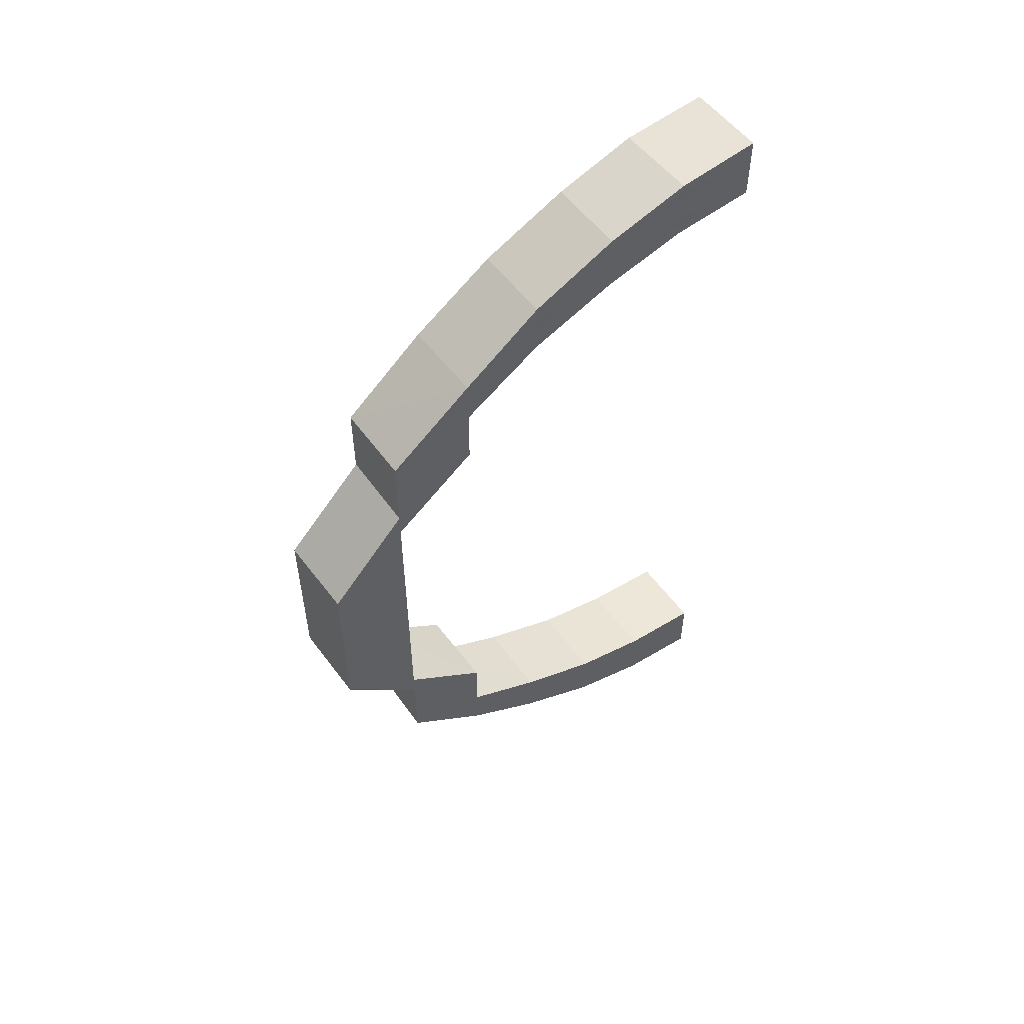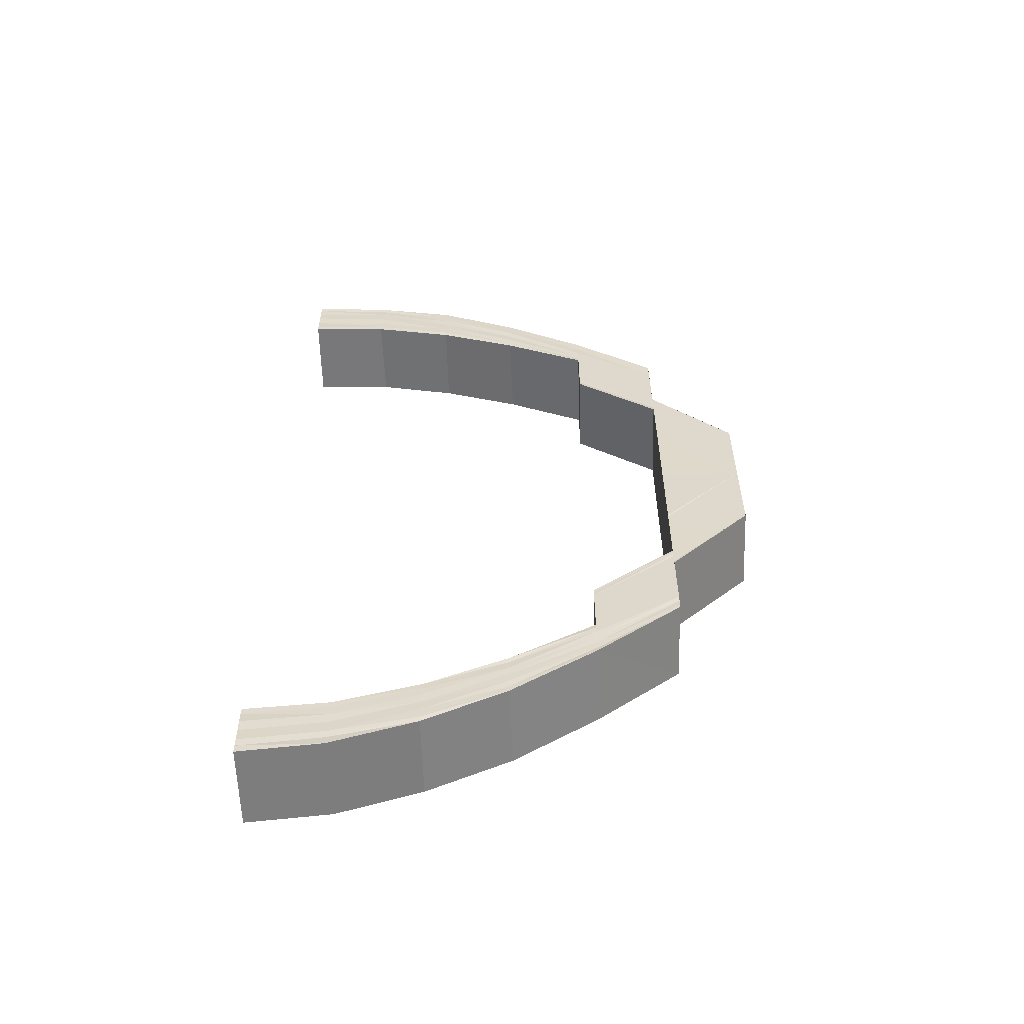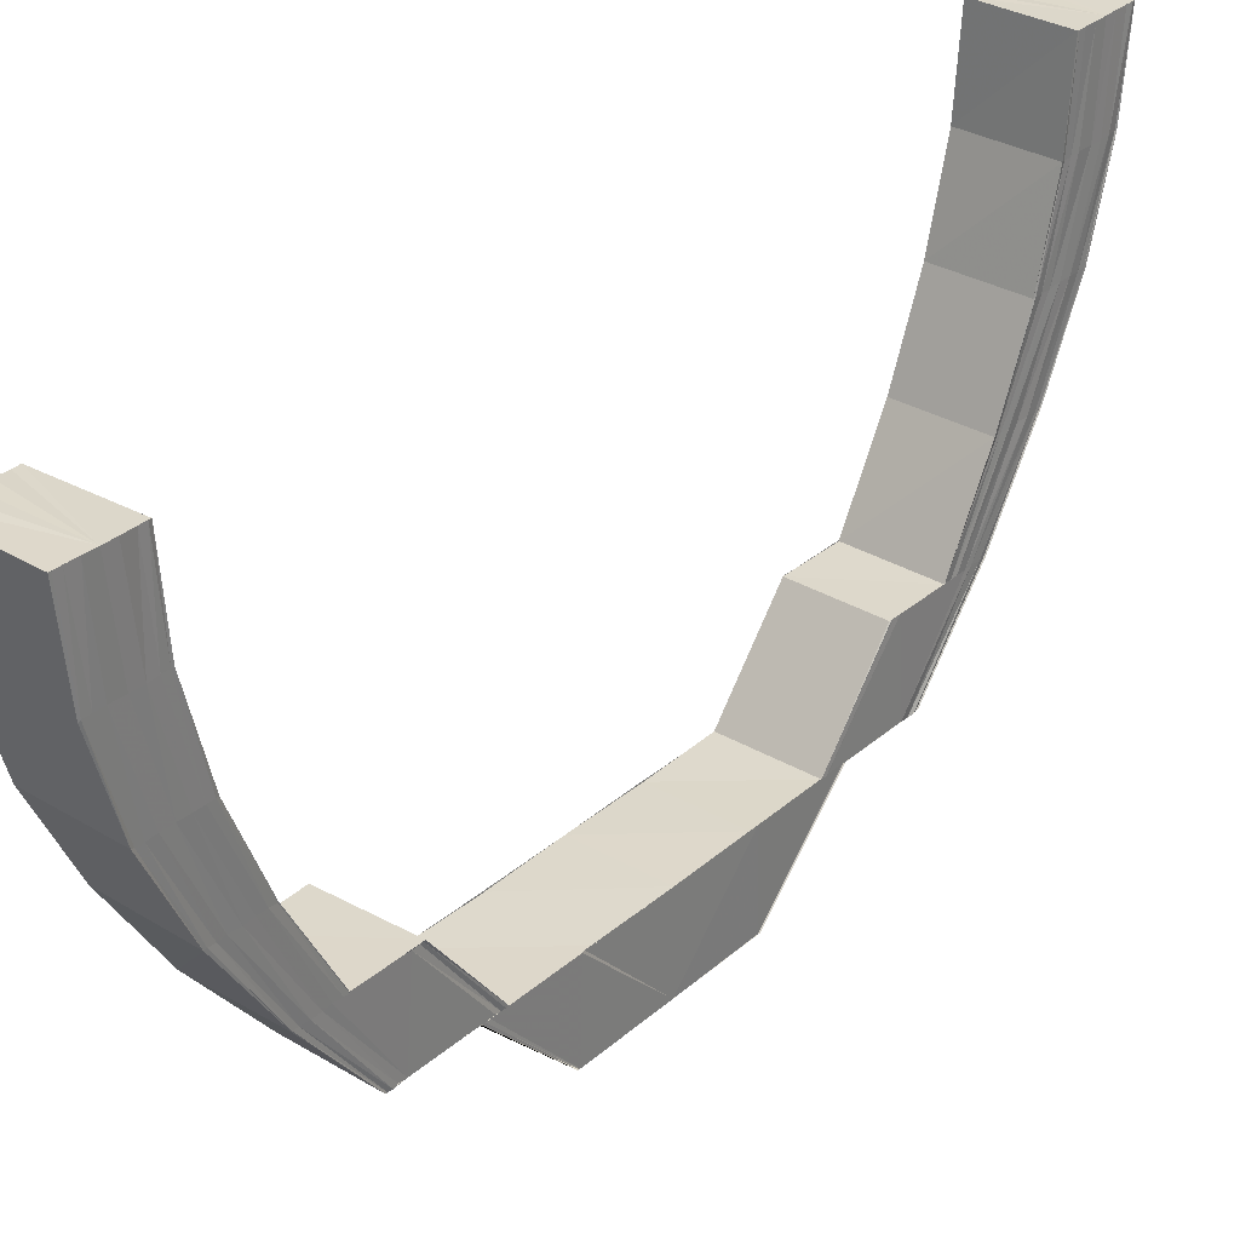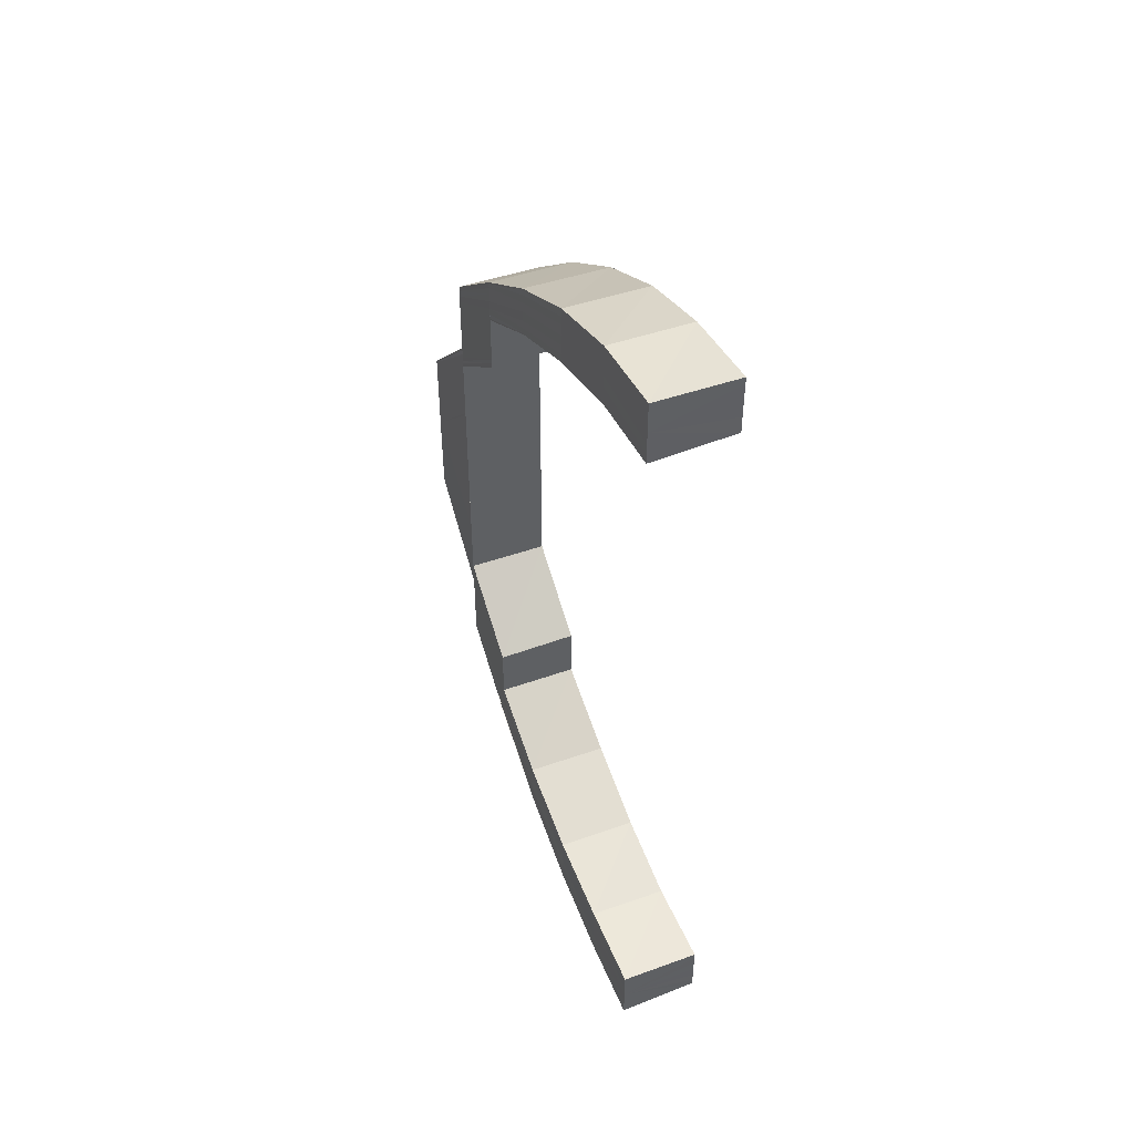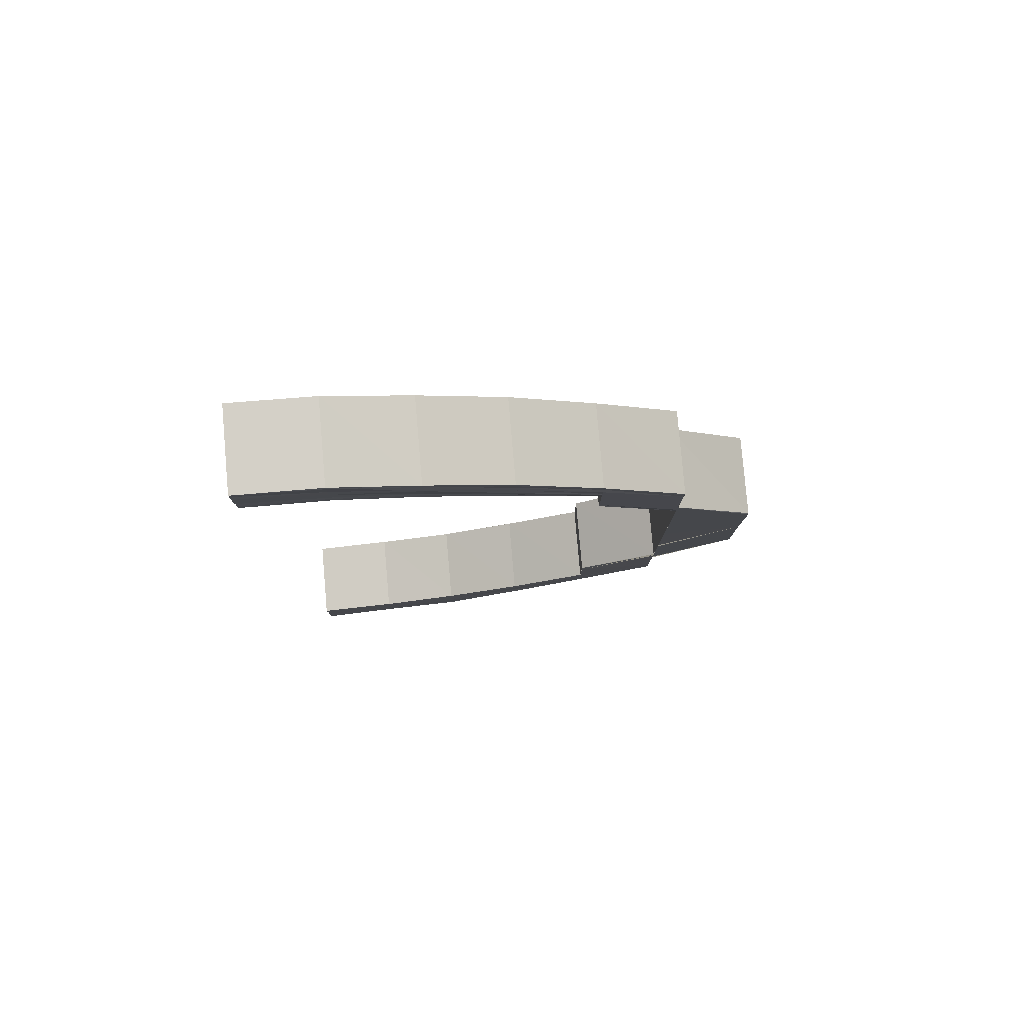
<metadata>
{"format":"obj","ext":"obj","renderer":"f3d","projection":"perspective","resolution":1024,"background":"white","views":[{"elev":54.4,"azim":54.8,"up":"+Z"},{"elev":-57.2,"azim":-87.7,"up":"+Z"},{"elev":31.1,"azim":39.3,"up":"+Y"},{"elev":47.3,"azim":156.5,"up":"+Z"},{"elev":80.0,"azim":-95.4,"up":"+Z"}]}
</metadata>
<code>
o 14425
v 2231 1858 8.051
v 2231 1858 8.052
v 2231 1858 8.051
v 2231 1858 8.055
v 2231 1858 8.052
v 2231 1858 8.06
v 2231 1858 8.055
v 2231 1858 8.066
v 2231 1858 8.06
v 2231 1858 8.075
v 2231 1858 8.067
v 2231 1858 8.053
v 2231 1858 8.052
v 2231 1858 8.056
v 2231 1858 8.061
v 2231 1858 8.067
v 2231 1858 8.052
v 2231 1858 8.053
v 2231 1858 8.051
v 2231 1858 8.052
v 2231 1858 8.055
v 2231 1858 8.06
v 2231 1858 8.067
v 2231 1858 8.075
v 2231 1858 8.054
v 2231 1858 8.053
v 2231 1858 8.054
v 2231 1858 8.057
v 2231 1858 8.055
v 2231 1858 8.054
v 2231 1858 8.056
v 2231 1858 8.062
v 2231 1858 8.058
v 2231 1858 8.057
v 2231 1858 8.056
v 2231 1858 8.057
v 2231 1858 8.058
v 2231 1858 8.058
v 2231 1858 8.057
v 2231 1858 8.059
v 2231 1858 8.058
v 2231 1858 8.06
v 2231 1858 8.063
v 2231 1858 8.061
v 2231 1858 8.062
v 2231 1858 8.059
v 2231 1858 8.059
v 2231 1858 8.058
v 2231 1858 8.062
v 2231 1858 8.062
v 2231 1858 8.066
v 2231 1858 8.066
v 2231 1858 8.072
v 2231 1858 8.072
v 2231 1858 8.065
v 2231 1858 8.071
v 2231 1858 8.066
v 2231 1858 8.072
v 2231 1858 8.07
v 2231 1858 8.064
v 2231 1858 8.069
v 2231 1858 8.077
v 2231 1858 8.077
v 2231 1858 8.085
v 2231 1858 8.086
v 2231 1858 8.078
v 2231 1858 8.086
v 2231 1858 8.079
v 2231 1858 8.087
v 2231 1858 8.079
v 2231 1858 8.076
v 2231 1858 8.072
v 2231 1858 8.079
v 2231 1858 8.079
v 2231 1858 8.087
v 2231 1858 8.068
v 2231 1858 8.075
v 2231 1858 8.075
v 2231 1858 8.084
v 2231 1858 8.084
v 2231 1858 8.075
v 2231 1858 8.084
v 2231 1858 8.094
v 2231 1858 8.075
v 2231 1858 8.067
v 2231 1858 8.066
v 2231 1858 8.06
v 2231 1858 8.06
v 2231 1858 8.055
v 2231 1858 8.055
v 2231 1858 8.052
v 2231 1858 8.052
v 2231 1858 8.051
v 2231 1858 8.067
v 2231 1858 8.075
v 2231 1858 8.075
v 2231 1858 8.066
v 2231 1858 8.06
v 2231 1858 8.075
v 2231 1858 8.06
v 2231 1858 8.055
v 2231 1858 8.067
v 2231 1858 8.076
v 2231 1858 8.068
v 2231 1858 8.077
v 2231 1858 8.061
v 2231 1858 8.055
v 2231 1858 8.052
v 2231 1858 8.052
v 2231 1858 8.051
v 2231 1858 8.056
v 2231 1858 8.062
v 2231 1858 8.069
v 2231 1858 8.077
v 2231 1858 8.086
v 2231 1858 8.086
v 2231 1858 8.078
v 2231 1858 8.087
v 2231 1858 8.079
v 2231 1858 8.087
v 2231 1858 8.079
v 2231 1858 8.087
v 2231 1858 8.087
v 2231 1858 8.095
v 2231 1858 8.087
v 2231 1858 8.079
v 2231 1858 8.095
v 2231 1858 8.104
v 2231 1858 8.104
v 2231 1858 8.114
v 2231 1858 8.113
v 2231 1858 8.122
v 2231 1858 8.122
v 2231 1858 8.122
v 2231 1858 8.13
v 2231 1858 8.123
v 2231 1858 8.131
v 2231 1858 8.13
v 2231 1858 8.122
v 2231 1858 8.131
v 2231 1858 8.123
v 2231 1858 8.132
v 2231 1858 8.14
v 2231 1858 8.141
v 2231 1858 8.133
v 2231 1858 8.142
v 2231 1858 8.134
v 2231 1858 8.142
v 2231 1858 8.134
v 2231 1858 8.142
v 2231 1858 8.149
v 2231 1858 8.143
v 2231 1858 8.149
v 2231 1858 8.134
v 2231 1858 8.134
v 2231 1858 8.154
v 2231 1858 8.149
v 2231 1858 8.148
v 2231 1858 8.154
v 2231 1858 8.157
v 2231 1858 8.154
v 2231 1858 8.153
v 2231 1858 8.157
v 2231 1858 8.147
v 2231 1858 8.158
v 2231 1858 8.157
v 2231 1858 8.158
v 2231 1858 8.157
v 2231 1858 8.157
v 2231 1858 8.154
v 2231 1858 8.154
v 2231 1858 8.149
v 2231 1858 8.149
v 2231 1858 8.142
v 2231 1858 8.143
v 2231 1858 8.134
v 2231 1858 8.157
v 2231 1858 8.158
v 2231 1858 8.158
v 2231 1858 8.157
v 2231 1858 8.154
v 2231 1858 8.157
v 2231 1858 8.154
v 2231 1858 8.149
v 2231 1858 8.156
v 2231 1858 8.156
v 2231 1858 8.155
v 2231 1858 8.153
v 2231 1858 8.154
v 2231 1858 8.149
v 2231 1858 8.143
v 2231 1858 8.142
v 2231 1858 8.134
v 2231 1858 8.148
v 2231 1858 8.152
v 2231 1858 8.142
v 2231 1858 8.153
v 2231 1858 8.147
v 2231 1858 8.134
v 2231 1858 8.134
v 2231 1858 8.134
v 2231 1858 8.141
v 2231 1858 8.133
v 2231 1858 8.125
v 2231 1858 8.125
v 2231 1858 8.125
v 2231 1858 8.115
v 2231 1858 8.125
v 2231 1858 8.115
v 2231 1858 8.114
v 2231 1858 8.115
v 2231 1858 8.125
v 2231 1858 8.104
v 2231 1858 8.095
v 2231 1858 8.094
v 2231 1858 8.094
v 2231 1858 8.085
v 2231 1858 8.084
v 2231 1858 8.094
v 2231 1858 8.084
v 2231 1858 8.094
v 2231 1858 8.104
v 2231 1858 8.094
v 2231 1858 8.094
v 2231 1858 8.084
v 2231 1858 8.115
v 2231 1858 8.115
v 2231 1858 8.115
v 2231 1858 8.125
v 2231 1858 8.114
v 2231 1858 8.114
v 2231 1858 8.094
v 2231 1858 8.115
v 2231 1858 8.094
v 2231 1858 8.124
v 2231 1858 8.084
v 2231 1858 8.125
v 2231 1858 8.115
v 2231 1858 8.125
v 2231 1858 8.084
v 2231 1858 8.094
v 2231 1858 8.094
v 2231 1858 8.084
v 2231 1858 8.125
v 2231 1858 8.115
v 2231 1858 8.058
v 2231 1858 8.059
v 2231 1858 8.058
v 2231 1858 8.062
v 2231 1858 8.059
v 2231 1858 8.066
v 2231 1858 8.062
v 2231 1858 8.072
v 2231 1858 8.066
v 2231 1858 8.059
v 2231 1858 8.058
v 2231 1858 8.058
v 2231 1858 8.059
v 2231 1858 8.062
v 2231 1858 8.057
v 2231 1858 8.062
v 2231 1858 8.066
v 2231 1858 8.058
v 2231 1858 8.056
v 2231 1858 8.066
v 2231 1858 8.072
v 2231 1858 8.057
v 2231 1858 8.061
v 2231 1858 8.054
v 2231 1858 8.072
v 2231 1858 8.065
v 2231 1858 8.071
v 2231 1858 8.06
v 2231 1858 8.064
v 2231 1858 8.07
v 2231 1858 8.055
v 2231 1858 8.058
v 2231 1858 8.063
v 2231 1858 8.057
v 2231 1858 8.054
v 2231 1858 8.053
v 2231 1858 8.052
v 2231 1858 8.053
v 2231 1858 8.051
v 2231 1858 8.051
v 2231 1858 8.058
v 2231 1858 8.057
v 2231 1858 8.056
v 2231 1858 8.054
v 2231 1858 8.053
v 2231 1858 8.052
v 2231 1858 8.051
v 2231 1858 8.051
v 2231 1858 8.13
v 2231 1858 8.13
v 2231 1858 8.122
v 2231 1858 8.137
v 2231 1858 8.13
v 2231 1858 8.137
v 2231 1858 8.137
v 2231 1858 8.143
v 2231 1858 8.147
v 2231 1858 8.143
v 2231 1858 8.15
v 2231 1858 8.147
v 2231 1858 8.151
v 2231 1858 8.15
v 2231 1858 8.151
v 2231 1858 8.15
v 2231 1858 8.15
v 2231 1858 8.147
v 2231 1858 8.147
v 2231 1858 8.143
v 2231 1858 8.143
v 2231 1858 8.137
v 2231 1858 8.151
v 2231 1858 8.152
v 2231 1858 8.148
v 2231 1858 8.144
v 2231 1858 8.15
v 2231 1858 8.147
v 2231 1858 8.143
v 2231 1858 8.137
v 2231 1858 8.152
v 2231 1858 8.151
v 2231 1858 8.153
v 2231 1858 8.152
v 2231 1858 8.153
v 2231 1858 8.154
v 2231 1858 8.151
v 2231 1858 8.156
v 2231 1858 8.153
v 2231 1858 8.157
v 2231 1858 8.154
v 2231 1858 8.155
v 2231 1858 8.156
v 2231 1858 8.158
v 2231 1858 8.156
v 2231 1858 8.157
v 2231 1858 8.153
v 2231 1858 8.152
v 2231 1858 8.152
v 2231 1858 8.152
v 2231 1858 8.151
v 2231 1858 8.146
v 2231 1858 8.139
v 2231 1858 8.151
v 2231 1858 8.145
v 2231 1858 8.138
v 2231 1858 8.149
v 2231 1858 8.146
v 2231 1858 8.149
v 2231 1858 8.14
v 2231 1858 8.132
v 2231 1858 8.145
v 2231 1858 8.139
v 2231 1858 8.131
v 2231 1858 8.124
v 2231 1858 8.123
v 2231 1858 8.131
v 2231 1858 8.123
v 2231 1858 8.13
v 2231 1858 8.122
v 2231 1858 8.122
v 2231 1858 8.13
v 2231 1858 8.144
v 2231 1858 8.138
v 2231 1858 8.148
v 2231 1858 8.143
v 2231 1858 8.137
v 2231 1858 8.137
v 2231 1858 8.143
v 2231 1858 8.147
v 2231 1858 8.147
v 2231 1858 8.15
v 2231 1858 8.15
v 2231 1858 8.151
v 2231 1858 8.151
v 2231 1858 8.151
f 1 2 3
f 2 4 5
f 4 6 7
f 6 8 9
f 8 10 11
f 5 12 13
f 7 14 12
f 9 15 14
f 11 16 15
f 17 12 18
f 19 20 17
f 20 21 12
f 21 22 14
f 22 23 15
f 23 24 16
f 12 14 25
f 12 25 26
f 18 25 27
f 14 28 25
f 14 15 28
f 25 28 29
f 25 29 30
f 27 29 31
f 15 32 28
f 15 16 32
f 28 33 29
f 28 32 33
f 29 33 34
f 29 34 35
f 31 34 36
f 36 37 38
f 34 37 39
f 37 40 41
f 33 42 34
f 34 42 37
f 33 43 42
f 32 43 33
f 42 44 37
f 44 45 40
f 37 44 46
f 46 47 48
f 49 50 47
f 51 52 50
f 53 54 52
f 44 55 49
f 55 56 51
f 55 57 45
f 56 58 57
f 59 56 55
f 60 55 44
f 60 59 55
f 42 60 44
f 43 60 42
f 61 59 60
f 43 61 60
f 61 62 59
f 62 63 59
f 62 64 63
f 64 65 63
f 63 65 66
f 65 67 66
f 66 67 68
f 67 69 70
f 71 62 61
f 53 68 72
f 68 73 72
f 74 75 73
f 76 71 61
f 76 61 43
f 32 76 43
f 77 71 76
f 16 76 32
f 16 77 76
f 78 77 16
f 79 80 78
f 81 79 78
f 82 83 80
f 81 84 85
f 86 85 87
f 88 87 89
f 90 89 91
f 92 91 93
f 94 95 86
f 95 96 97
f 94 97 98
f 99 95 94
f 100 94 88
f 100 98 101
f 102 99 94
f 102 94 100
f 103 99 102
f 104 103 102
f 105 103 104
f 106 102 100
f 104 102 106
f 106 100 107
f 107 100 90
f 107 101 108
f 109 108 110
f 109 107 92
f 111 106 107
f 111 107 109
f 112 106 111
f 112 104 106
f 113 104 112
f 113 105 104
f 114 105 113
f 114 115 105
f 116 115 114
f 117 116 114
f 118 116 117
f 119 118 117
f 120 118 119
f 121 122 119
f 123 124 120
f 123 125 126
f 124 127 120
f 124 128 127
f 128 129 127
f 128 130 129
f 130 131 129
f 130 132 131
f 132 133 131
f 134 135 133
f 136 137 132
f 137 138 139
f 140 137 136
f 141 140 136
f 142 140 141
f 142 143 140
f 144 143 142
f 145 144 142
f 146 144 145
f 147 146 145
f 148 146 147
f 149 150 147
f 150 151 146
f 152 153 148
f 154 152 155
f 153 156 157
f 157 158 146
f 146 158 144
f 151 159 158
f 156 160 161
f 161 162 158
f 159 163 162
f 158 164 144
f 158 162 164
f 144 164 143
f 160 165 166
f 165 167 168
f 169 168 170
f 171 170 172
f 173 172 174
f 175 174 176
f 177 178 169
f 178 179 180
f 177 180 181
f 182 178 177
f 183 177 171
f 183 181 184
f 185 182 177
f 185 177 183
f 186 182 185
f 187 186 185
f 188 185 183
f 187 185 188
f 189 186 187
f 188 183 190
f 190 183 173
f 190 184 191
f 192 191 193
f 192 190 175
f 194 188 190
f 194 190 192
f 195 188 194
f 195 187 188
f 196 194 192
f 197 187 195
f 197 189 187
f 198 195 194
f 198 194 196
f 196 192 199
f 199 192 200
f 201 196 199
f 202 196 201
f 202 198 196
f 203 202 201
f 200 155 204
f 205 200 204
f 205 206 207
f 204 208 209
f 209 208 210
f 211 212 209
f 209 210 213
f 213 210 128
f 213 128 214
f 215 213 214
f 216 213 215
f 216 215 217
f 218 216 217
f 219 216 218
f 220 221 218
f 222 213 219
f 223 222 219
f 223 224 225
f 222 226 213
f 226 227 213
f 228 229 227
f 129 230 222
f 230 231 222
f 129 222 232
f 231 233 222
f 232 222 234
f 231 235 233
f 232 234 236
f 235 237 233
f 233 237 238
f 237 239 238
f 236 234 240
f 234 241 240
f 240 242 243
f 239 244 245
f 246 247 248
f 247 249 250
f 249 251 252
f 251 253 254
f 250 255 256
f 257 258 256
f 258 259 255
f 256 255 260
f 252 261 255
f 259 262 261
f 255 263 260
f 255 261 263
f 260 263 264
f 254 265 261
f 262 266 265
f 263 267 264
f 261 268 263
f 261 265 268
f 263 268 267
f 264 267 269
f 72 270 265
f 265 270 271
f 265 271 268
f 270 272 271
f 268 273 267
f 268 271 273
f 271 272 274
f 271 274 273
f 272 275 274
f 267 273 276
f 267 276 269
f 273 274 277
f 273 277 276
f 274 275 278
f 274 278 277
f 275 113 278
f 278 113 112
f 278 112 279
f 277 278 279
f 279 112 111
f 276 277 280
f 277 279 280
f 276 280 281
f 269 276 281
f 281 280 282
f 279 111 283
f 280 279 283
f 280 283 282
f 283 111 109
f 282 283 284
f 283 109 284
f 284 109 285
f 286 257 269
f 287 286 269
f 288 287 269
f 289 288 269
f 290 289 269
f 291 290 269
f 292 291 269
f 293 292 269
f 294 295 296
f 294 297 298
f 297 299 298
f 300 301 299
f 301 302 303
f 302 304 305
f 304 306 307
f 306 308 309
f 310 309 311
f 312 311 313
f 314 313 315
f 316 317 310
f 318 316 312
f 319 318 314
f 316 320 321
f 318 321 322
f 319 322 323
f 324 325 320
f 326 324 316
f 327 316 318
f 327 328 316
f 329 326 327
f 326 324 189
f 329 326 189
f 324 306 189
f 306 330 189
f 331 329 189
f 331 329 332
f 333 331 189
f 332 334 327
f 333 331 335
f 335 336 332
f 337 333 189
f 165 337 189
f 337 333 338
f 163 337 338
f 338 339 335
f 340 189 197
f 166 338 162
f 162 338 341
f 338 335 341
f 162 341 164
f 342 340 197
f 343 340 342
f 342 197 344
f 344 197 195
f 344 195 198
f 164 341 345
f 164 345 143
f 143 345 346
f 341 347 345
f 341 335 347
f 335 332 347
f 345 348 346
f 345 347 348
f 346 348 349
f 348 319 349
f 349 319 297
f 347 350 348
f 347 332 350
f 348 350 319
f 332 327 350
f 350 318 319
f 350 327 318
f 351 344 198
f 351 198 202
f 352 344 351
f 352 342 344
f 353 351 202
f 353 202 203
f 354 353 203
f 355 351 353
f 355 352 351
f 356 353 354
f 356 355 353
f 357 356 354
f 357 354 358
f 359 357 358
f 360 357 359
f 361 360 359
f 362 360 361
f 363 362 361
f 298 362 363
f 364 365 363
f 366 355 356
f 367 366 356
f 366 368 355
f 368 352 355
f 369 366 367
f 370 369 367
f 303 369 370
f 371 372 370
f 372 373 369
f 369 374 366
f 374 368 366
f 305 374 369
f 373 375 374
f 374 376 368
f 375 330 376
f 307 376 374
f 376 377 368
f 368 377 352
f 377 342 352
f 377 343 342
f 378 343 377
f 376 378 377
f 379 378 376

</code>
